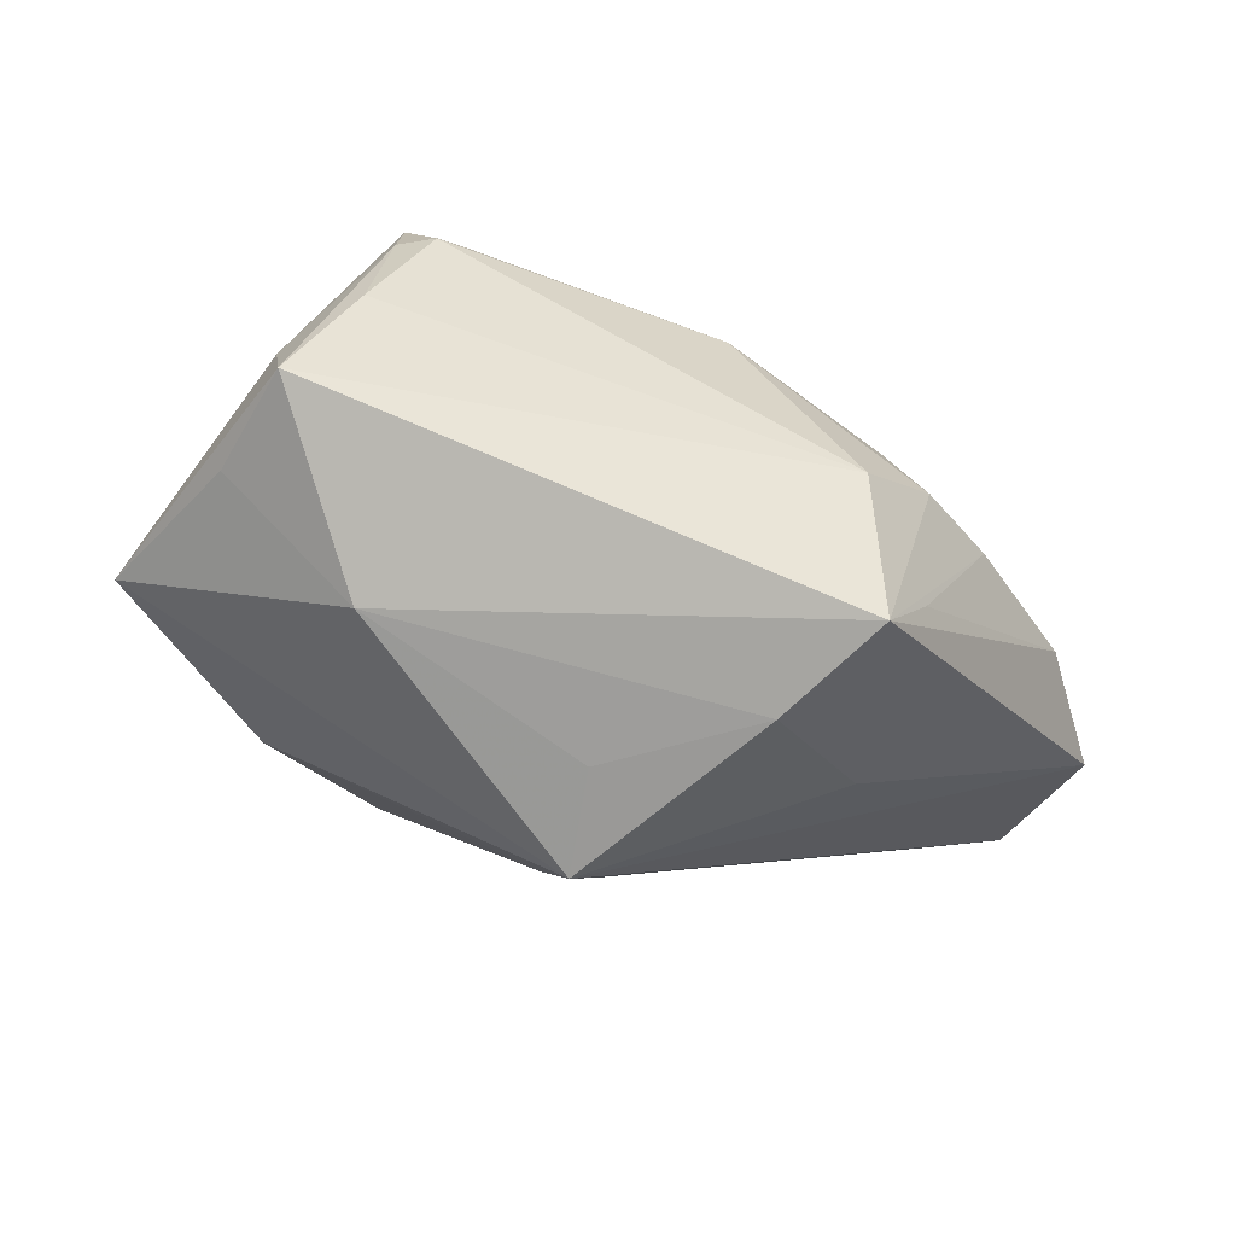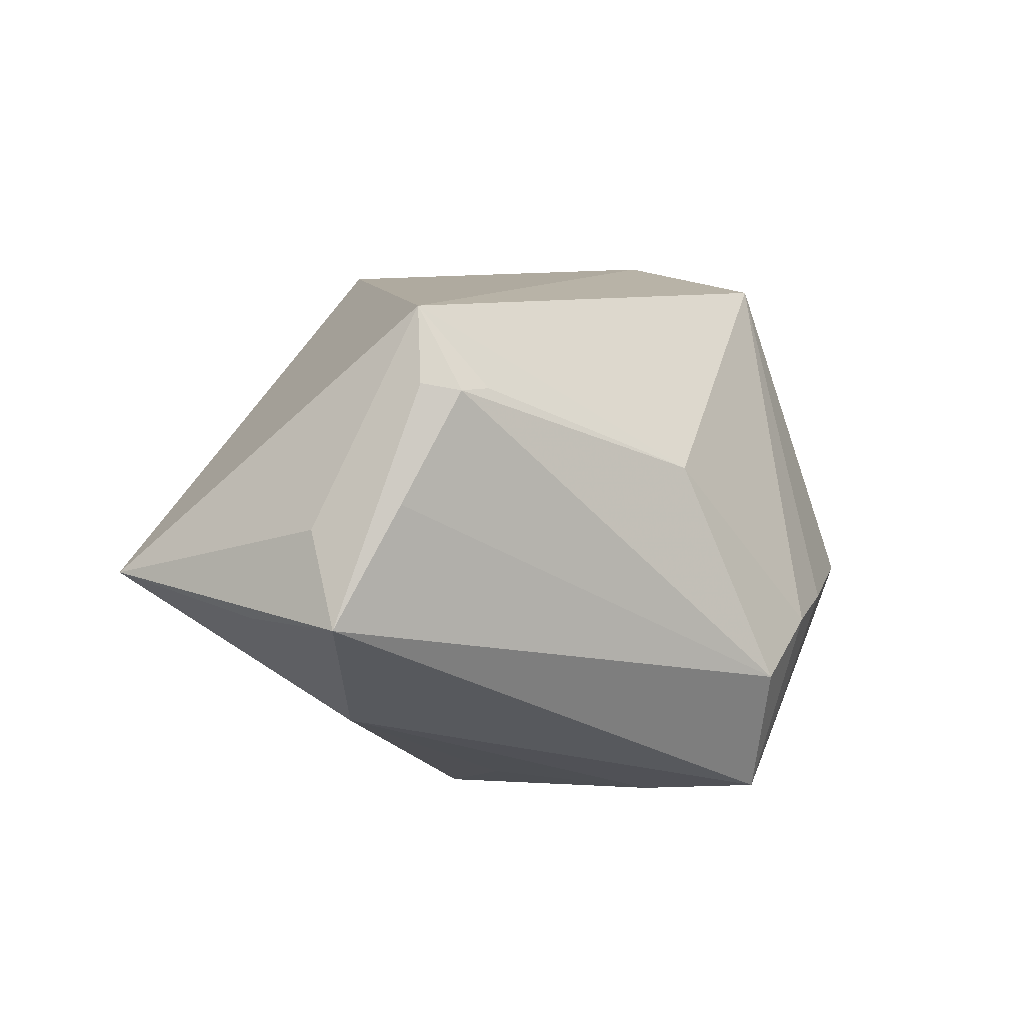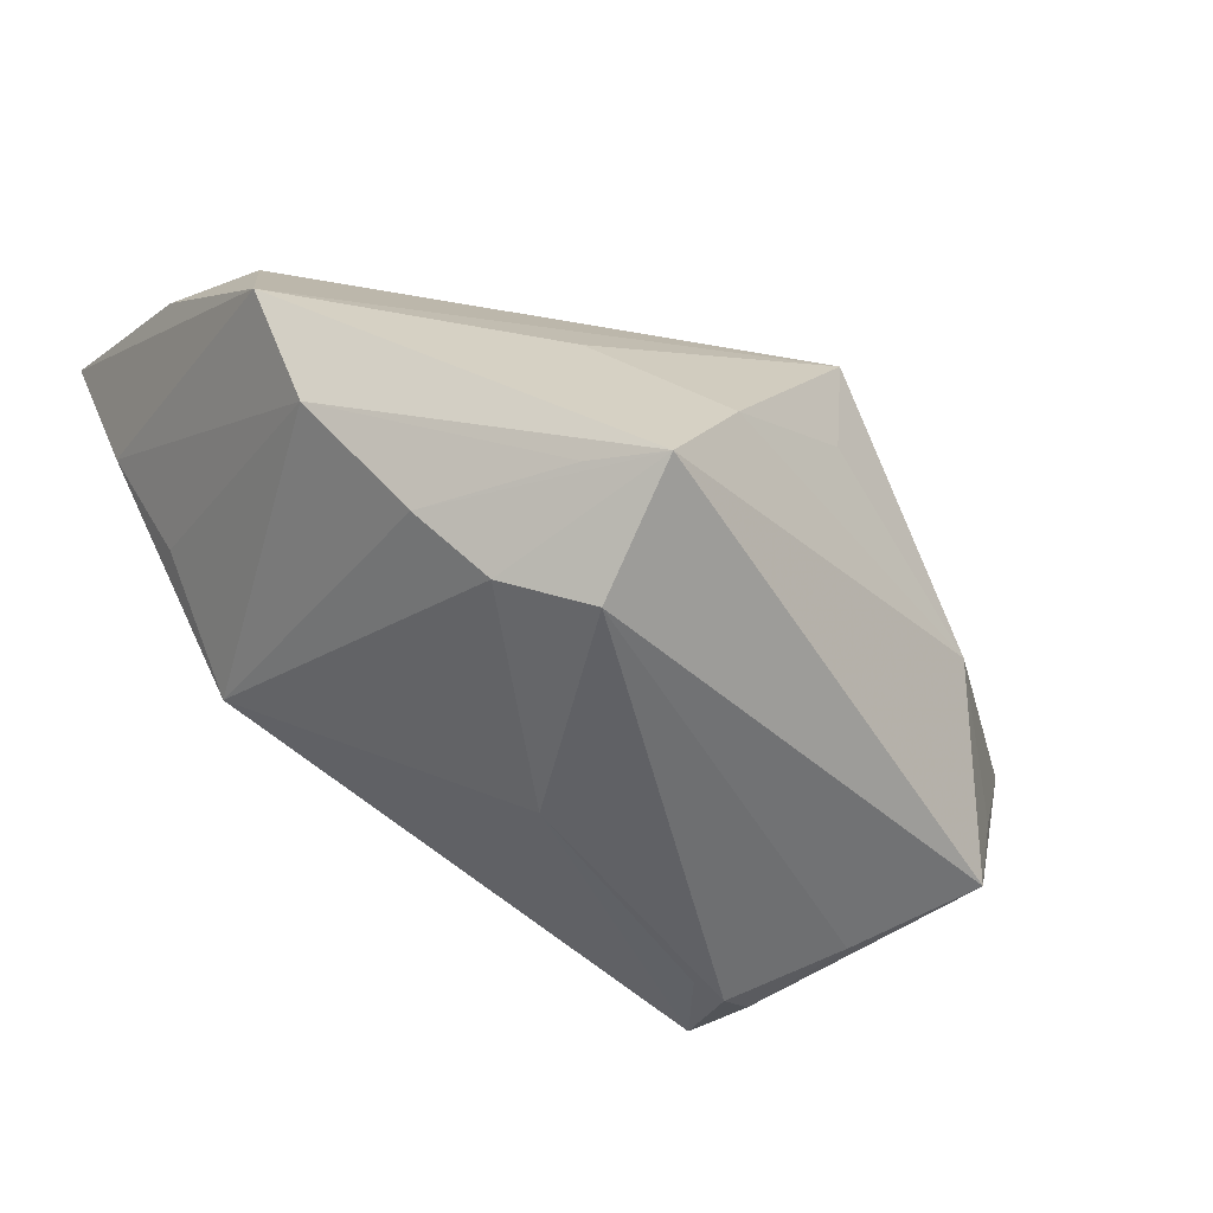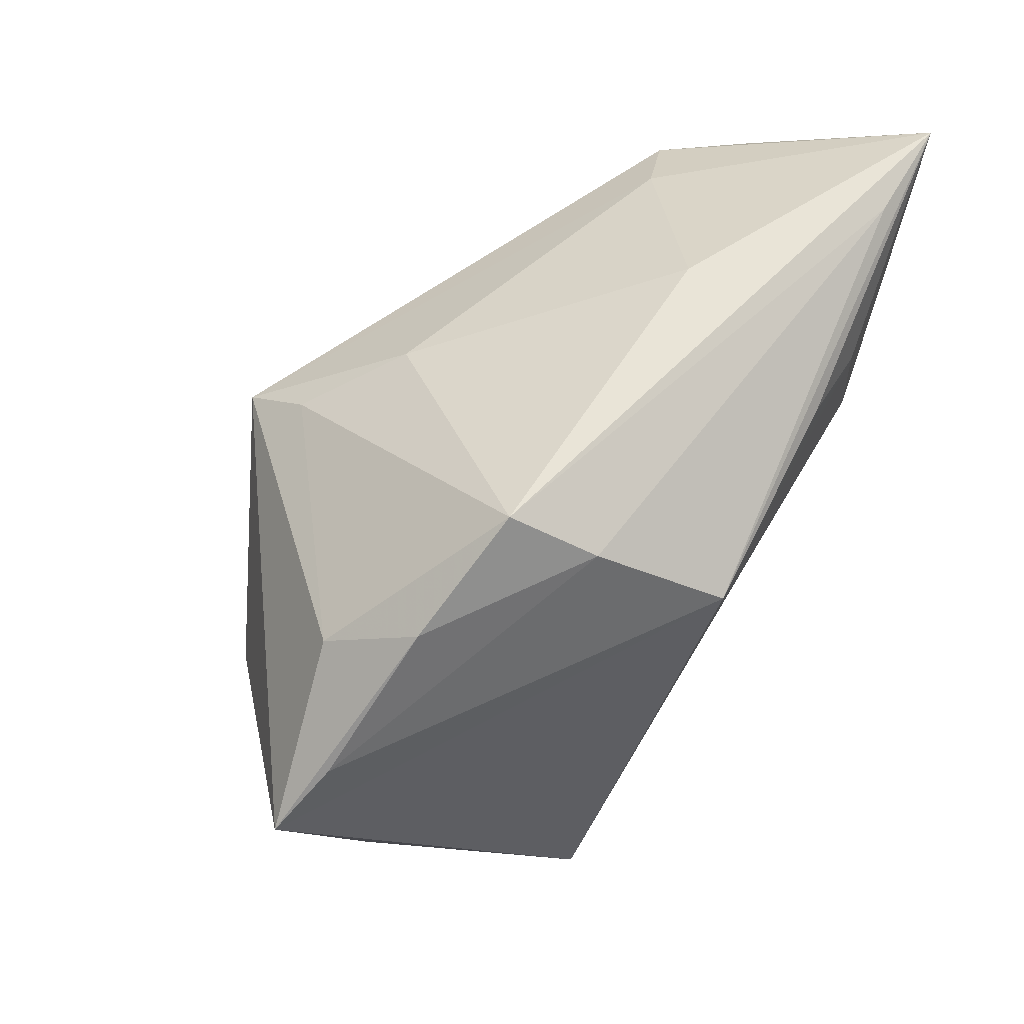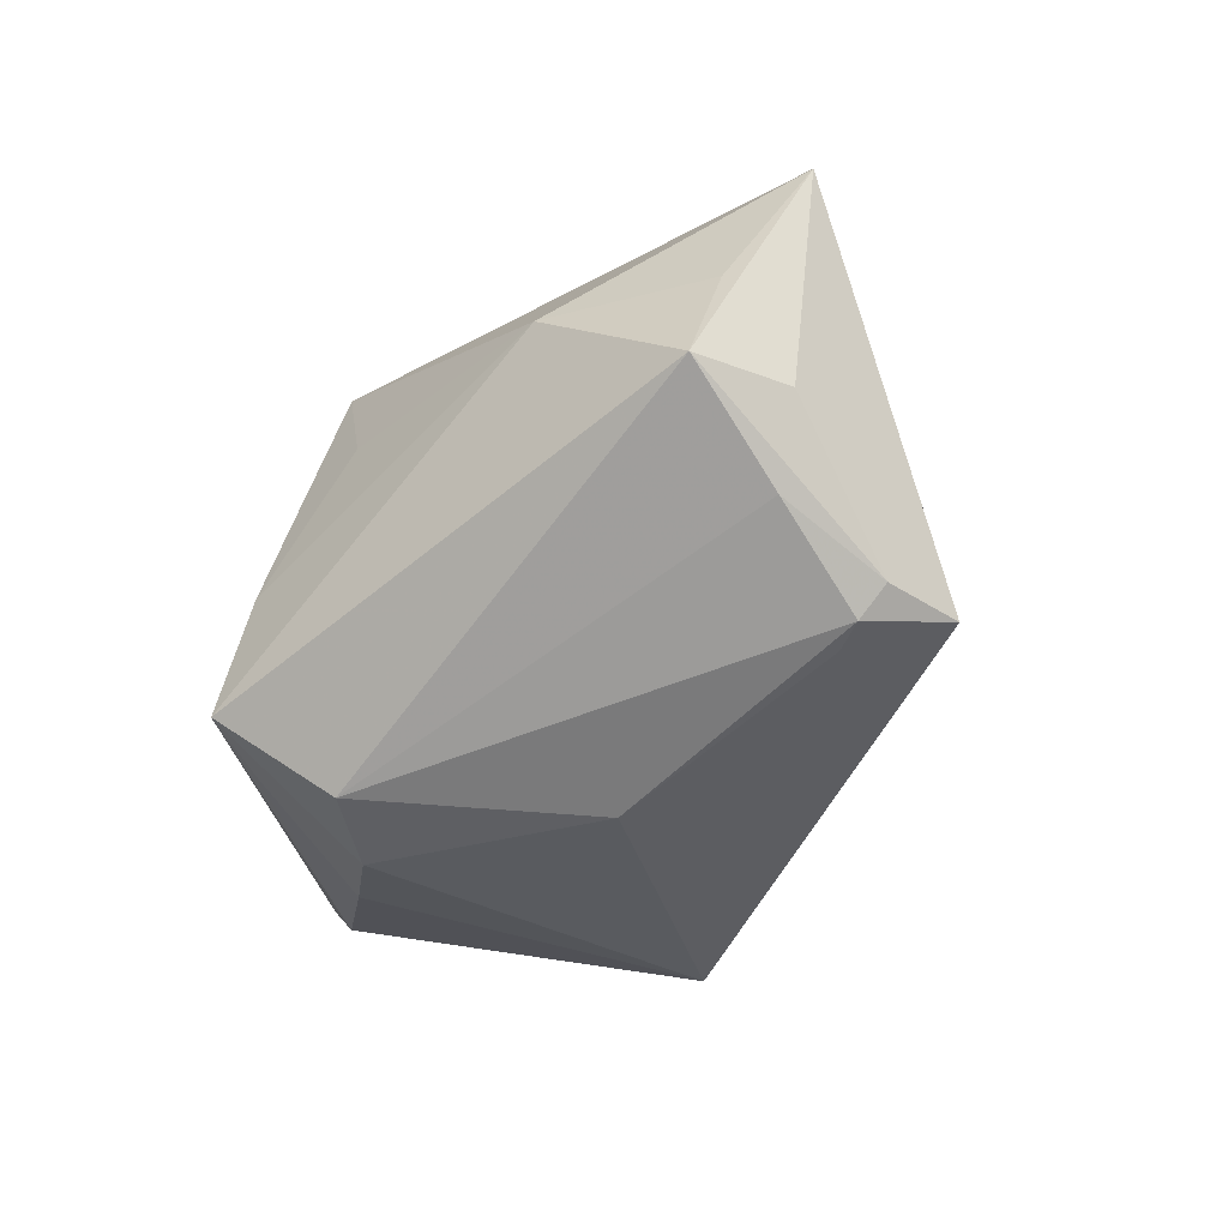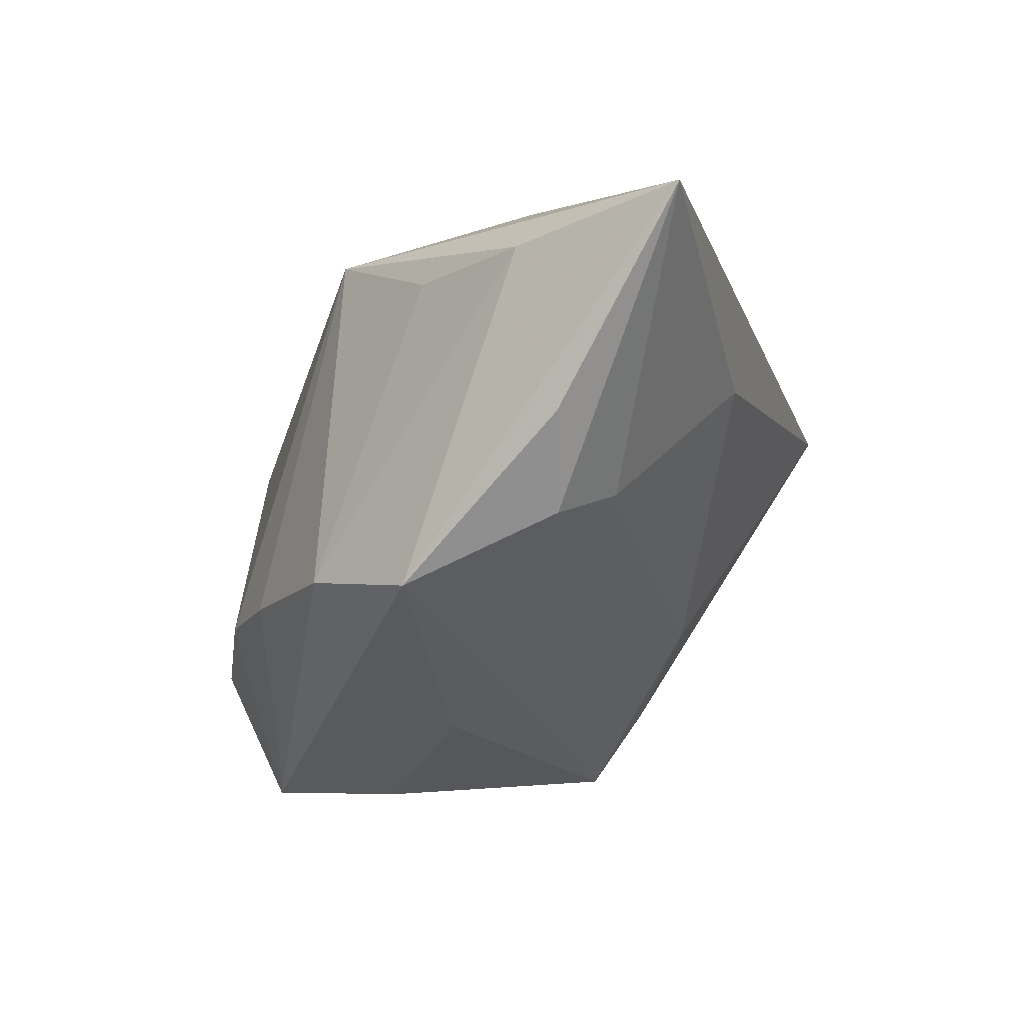
<metadata>
{"format":"obj","ext":"obj","renderer":"f3d","projection":"perspective","resolution":1024,"background":"white","views":[{"elev":-61.1,"azim":169.2,"up":"+Y"},{"elev":-3.1,"azim":150.8,"up":"+Y"},{"elev":-48.3,"azim":-40.3,"up":"+Z"},{"elev":56.9,"azim":112.6,"up":"+Z"},{"elev":-63.9,"azim":58.8,"up":"+Z"},{"elev":1.5,"azim":-71.9,"up":"+Y"}]}
</metadata>
<code>
v 0.03175 0.01257 -0.03494
v -0.02585 -0.02647 0.000665
v -0.05469 0.03749 0.03688
v -0.005898 0.004074 -0.03383
v -0.0411 0.03552 0.03528
v -0.04999 0.03132 0.0168
v 0.02296 0.009251 0.03688
v -0.02704 0.03749 0.0113
v 0.04099 -0.01631 -0.0309
v -0.01941 -0.02219 -0.03324
v 0.04204 -0.004479 -0.02706
v -0.02667 0.03749 0.02148
v 0.03591 0.002742 0.02519
v 0.04551 -0.01481 -0.01752
v -0.05101 0.001363 0.02211
v -0.02775 -0.01482 -0.02874
v -0.0558 0.01272 0.02344
v 0.0373 -0.009605 0.01806
v -0.03599 -0.01157 -0.0214
v -0.04252 0.02791 0.002789
v 0.01389 0.03403 0.02012
v -0.01389 -0.03749 -0.01193
v 0.02943 -0.02758 -0.01105
v -0.0419 0.003184 0.02633
v 0.02735 0.01177 -0.03688
v -0.02745 -0.02868 -0.02275
v 0.0558 -0.008998 0.000748
v 0.02331 0.01232 -0.03605
v -0.02243 -0.0366 -0.02455
v -0.03089 0.03111 -0.01185
v -0.01414 0.03635 0.02517
v 0.0311 0.02196 -0.03299
v -0.02128 0.01551 0.03578
v -0.002617 -0.01608 0.0246
v 0.02042 0.0196 0.03082
v 0.003028 -0.03714 0.01108
v 0.03391 -0.001652 -0.03432
v -0.05543 -0.006861 0.005174
v -0.009024 0.03596 0.02296
v 0.04918 -0.004098 0.008563
v -0.04802 -0.007238 -0.008857
v 0.00332 -0.03528 -0.001557
v 0.005194 -0.02817 0.01688
f 36 15 38
f 38 3 6
f 3 30 6
f 10 9 29
f 32 21 27
f 8 30 3
f 21 32 8
f 8 32 30
f 17 3 38
f 38 15 17
f 17 15 3
f 3 15 24
f 24 36 34
f 15 36 24
f 38 29 2
f 2 36 38
f 18 36 27
f 27 21 40
f 38 6 41
f 41 29 38
f 25 10 4
f 30 32 4
f 37 10 25
f 9 10 37
f 27 9 11
f 11 32 27
f 12 8 3
f 21 8 12
f 22 2 29
f 36 2 22
f 14 9 27
f 27 36 23
f 23 14 27
f 9 14 23
f 23 22 29
f 29 9 23
f 5 21 3
f 3 7 5
f 35 40 21
f 21 5 35
f 35 5 7
f 33 7 3
f 34 7 33
f 3 24 33
f 33 24 34
f 13 7 18
f 13 18 27
f 27 40 13
f 40 35 13
f 13 35 7
f 36 18 43
f 18 7 43
f 34 36 43
f 43 7 34
f 20 6 30
f 30 41 20
f 20 41 6
f 19 41 30
f 28 32 25
f 25 4 28
f 28 4 32
f 9 37 1
f 1 11 9
f 32 11 1
f 25 32 1
f 1 37 25
f 3 21 31
f 31 12 3
f 36 22 42
f 42 23 36
f 22 23 42
f 29 41 26
f 26 19 29
f 41 19 26
f 16 4 10
f 16 10 29
f 29 19 16
f 30 4 16
f 16 19 30
f 21 12 39
f 39 31 21
f 12 31 39

</code>
